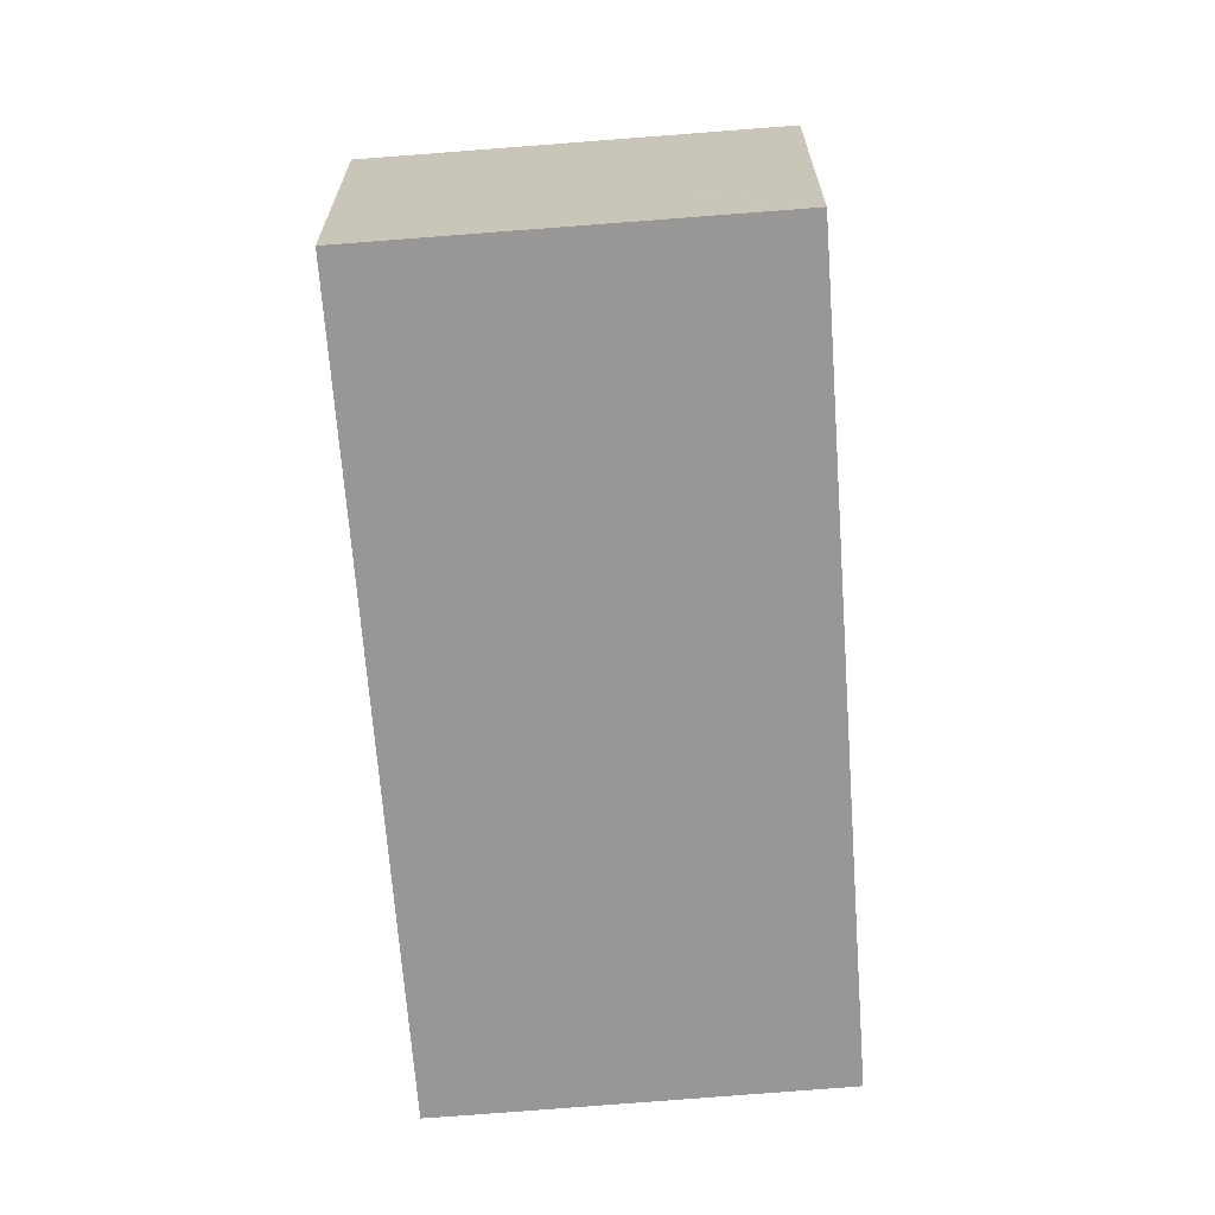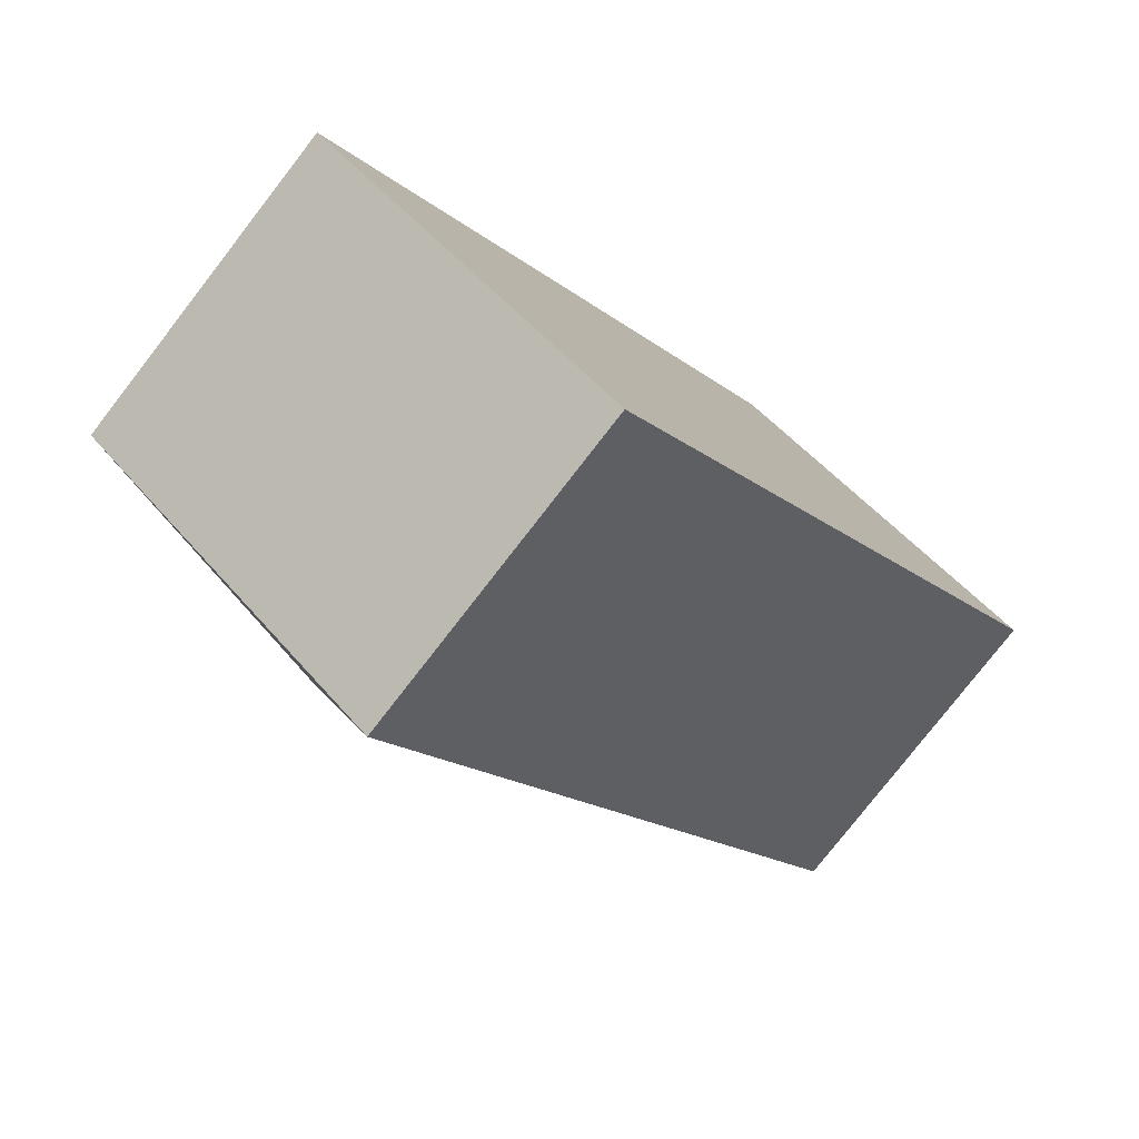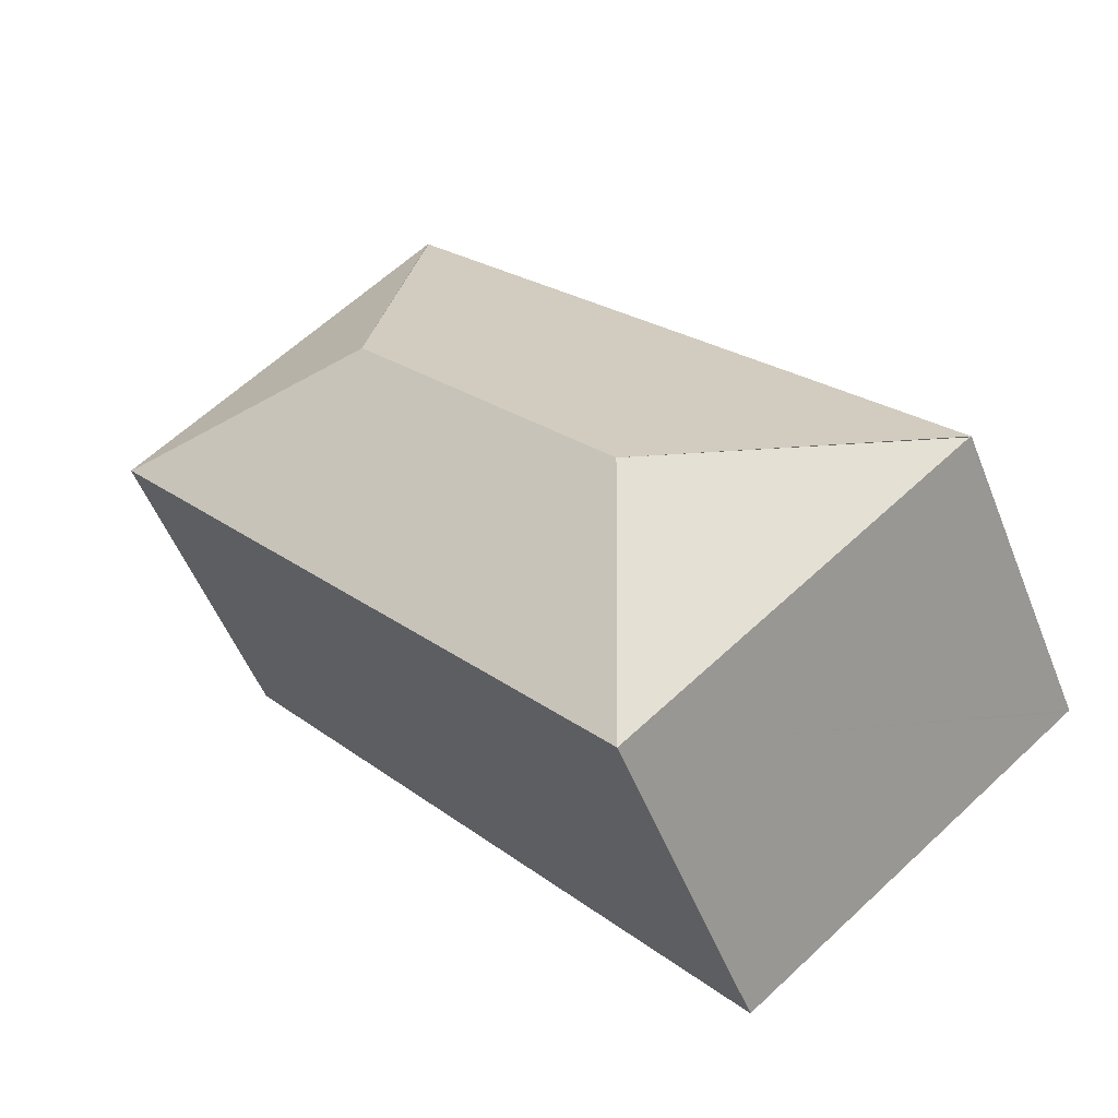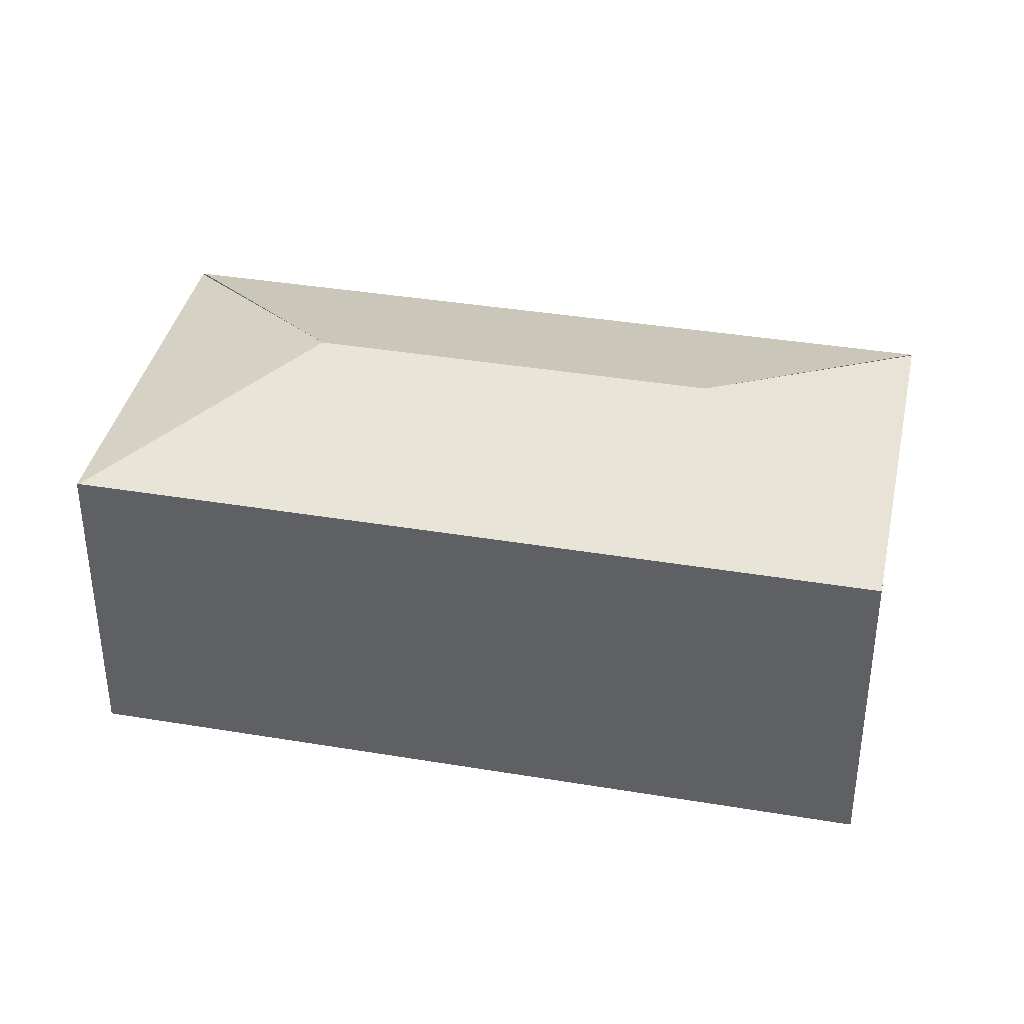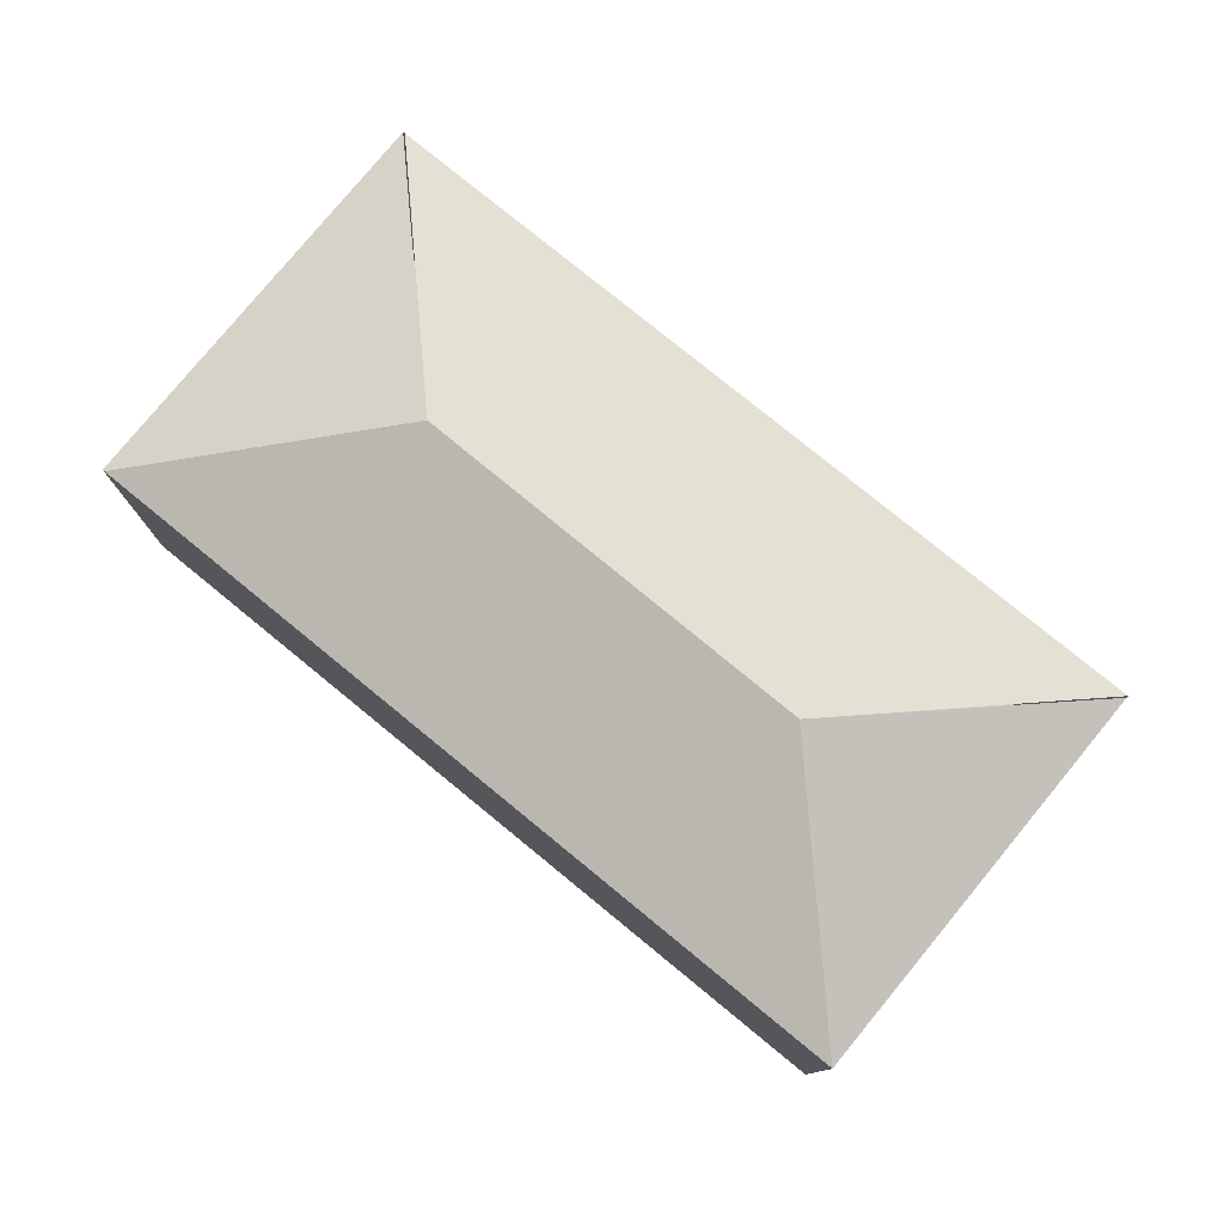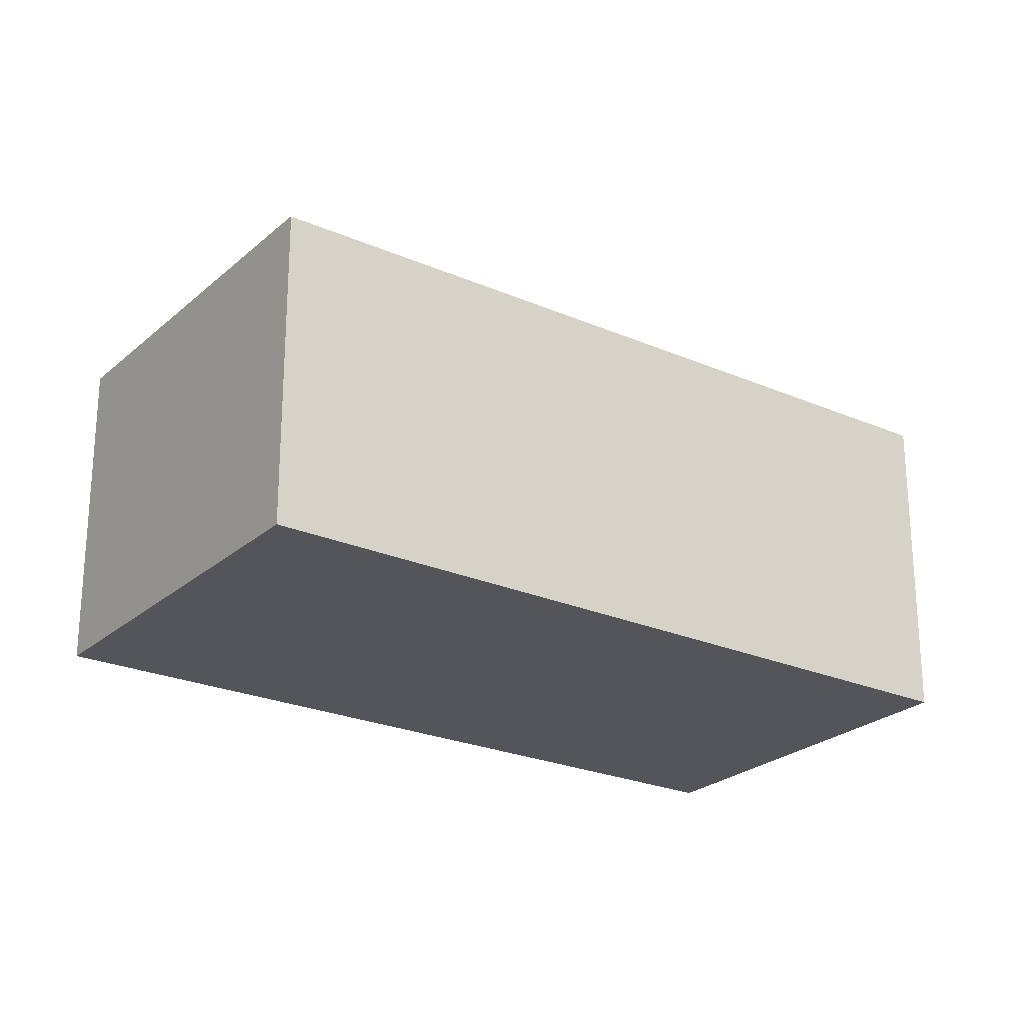
<metadata>
{"format":"obj","ext":"obj","renderer":"f3d","projection":"perspective","resolution":1024,"background":"white","views":[{"elev":-68.3,"azim":-136.5,"up":"+Y"},{"elev":-78.4,"azim":-37.8,"up":"+Z"},{"elev":-52.6,"azim":-158.7,"up":"+Z"},{"elev":38.5,"azim":141.0,"up":"+Y"},{"elev":79.4,"azim":168.4,"up":"+Y"},{"elev":-24.3,"azim":-86.4,"up":"+Y"}]}
</metadata>
<code>
v  7.387 2.86 3.32
v  7.165 2.854 3.525
v  7.399 2.854 3.335
v  4.839 3.455 3.056
v  4.591 2.862 5.58
v  2.563 3.455 0.253
v  2.827 2.86 -2.295
v  0.015 2.86 -0.012
v  0 2.854 1.748e-16
v  4.579 2.869 5.565
v  0 0 0
v  4.579 -3.408e-16 5.565
v  4.591 -3.417e-16 5.58
v  7.165 -2.158e-16 3.525
v  7.399 -2.042e-16 3.335
v  2.827 1.405e-16 -2.295
v  7.387 -2.033e-16 3.32
v  0.015 7.348e-19 -0.012
g defaultobject
f 1 2 3
f 2 1 4
f 2 4 5
f 6 1 7
f 1 6 4
f 6 7 8
f 4 9 10
f 9 4 6
f 11 10 9
f 10 11 12
f 10 12 5
f 5 12 13
f 13 2 5
f 2 13 14
f 2 14 3
f 3 14 15
f 3 7 1
f 7 3 15
f 7 15 16
f 16 15 17
f 8 11 9
f 11 8 7
f 11 7 18
f 18 7 16
f 12 14 13
f 14 12 11
f 14 11 15
f 15 11 17
f 17 11 18
f 17 18 16

</code>
